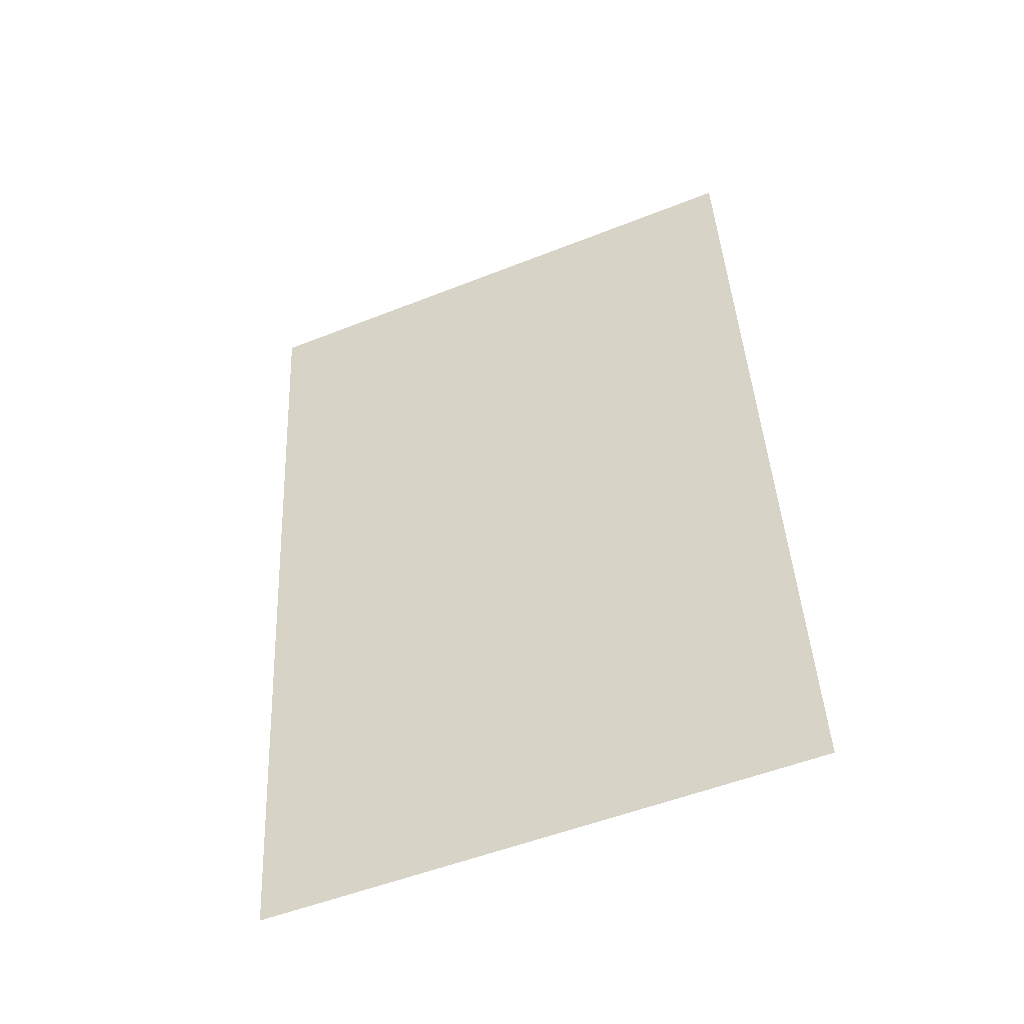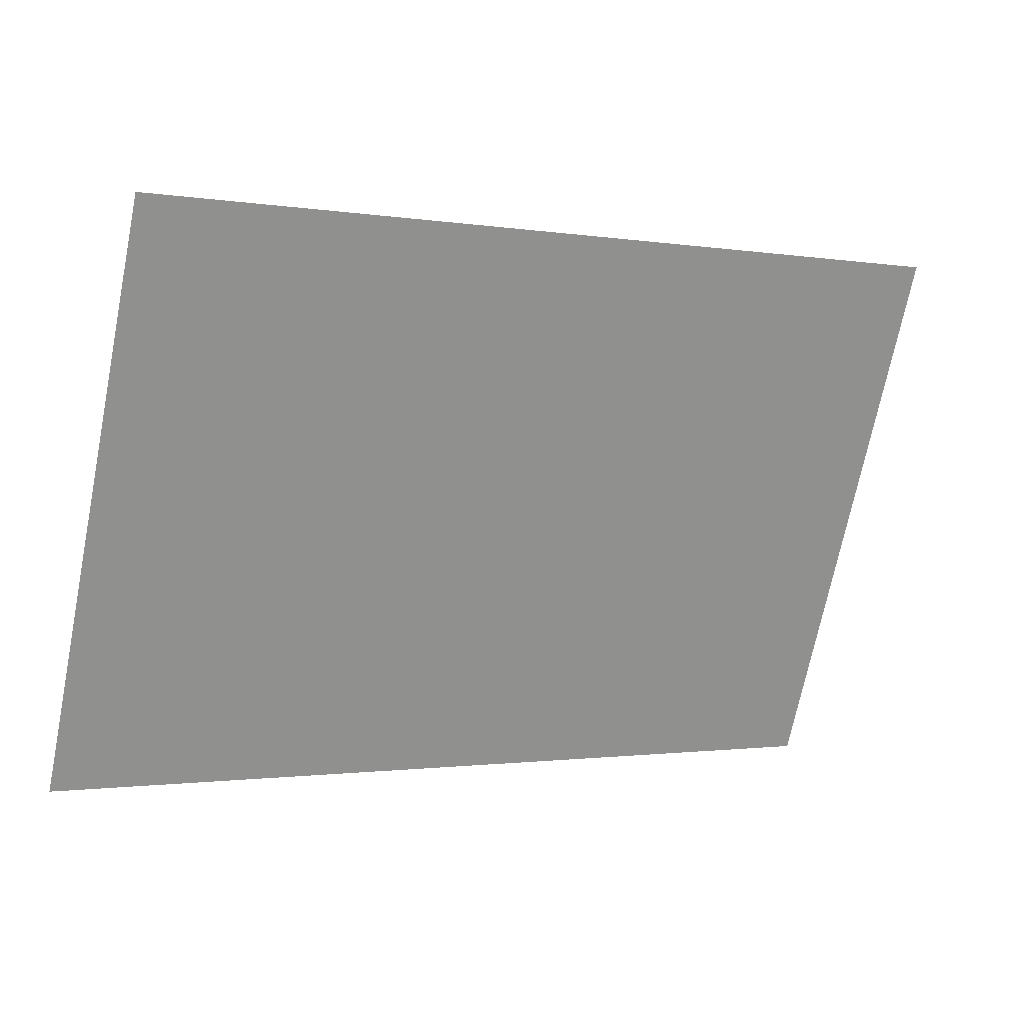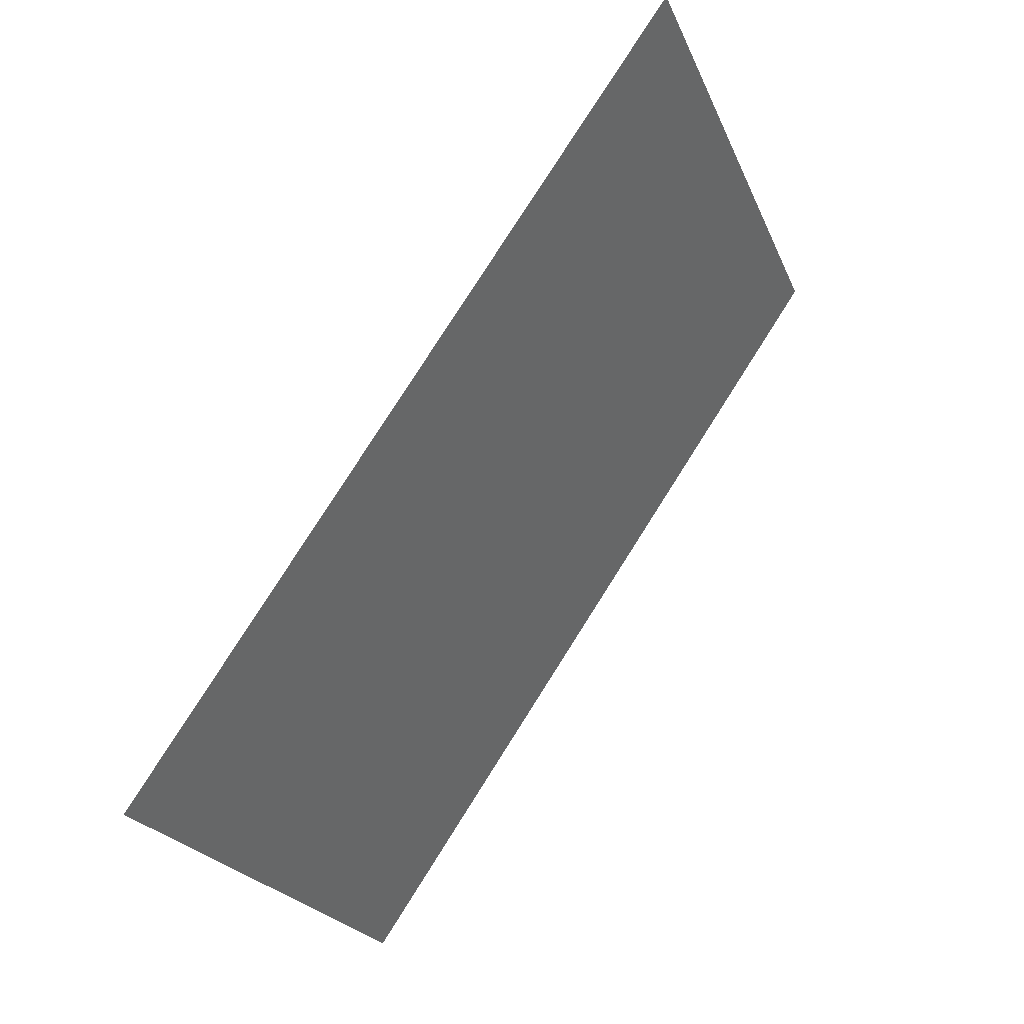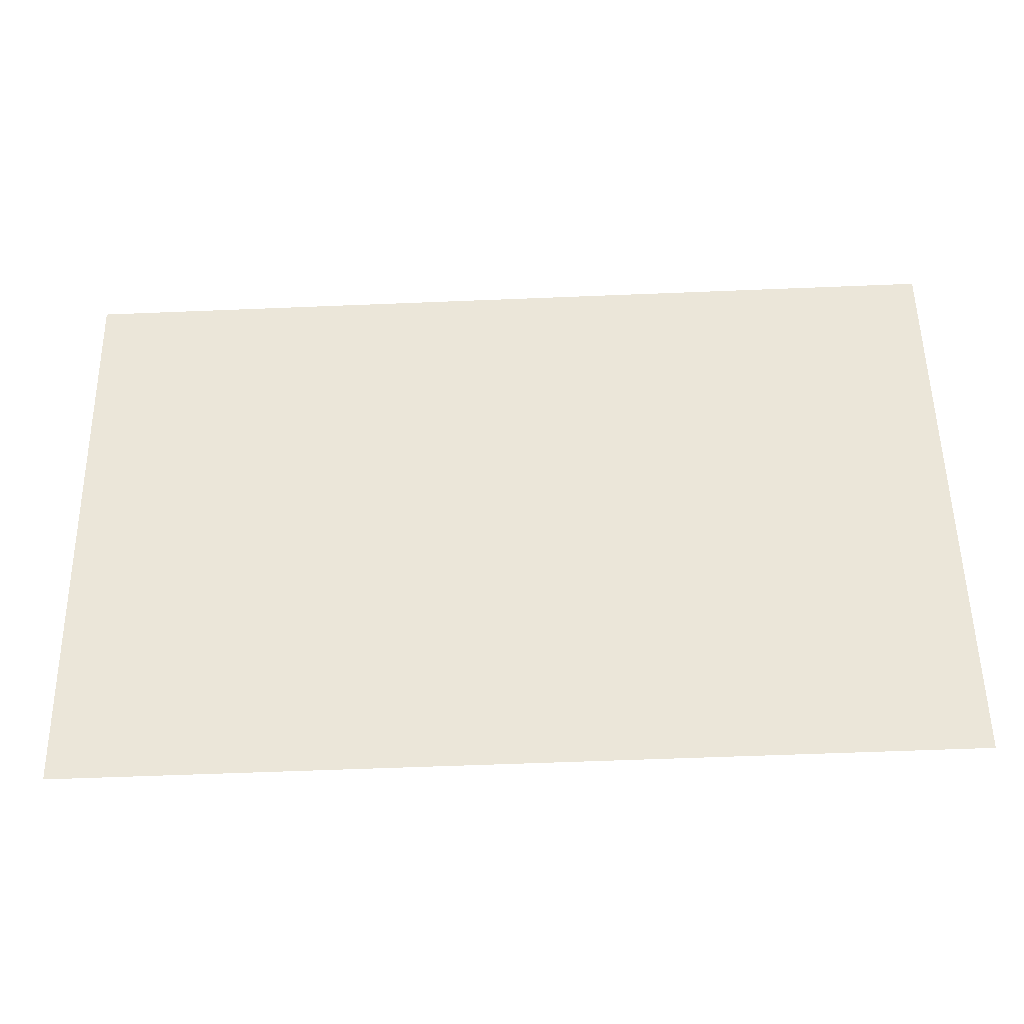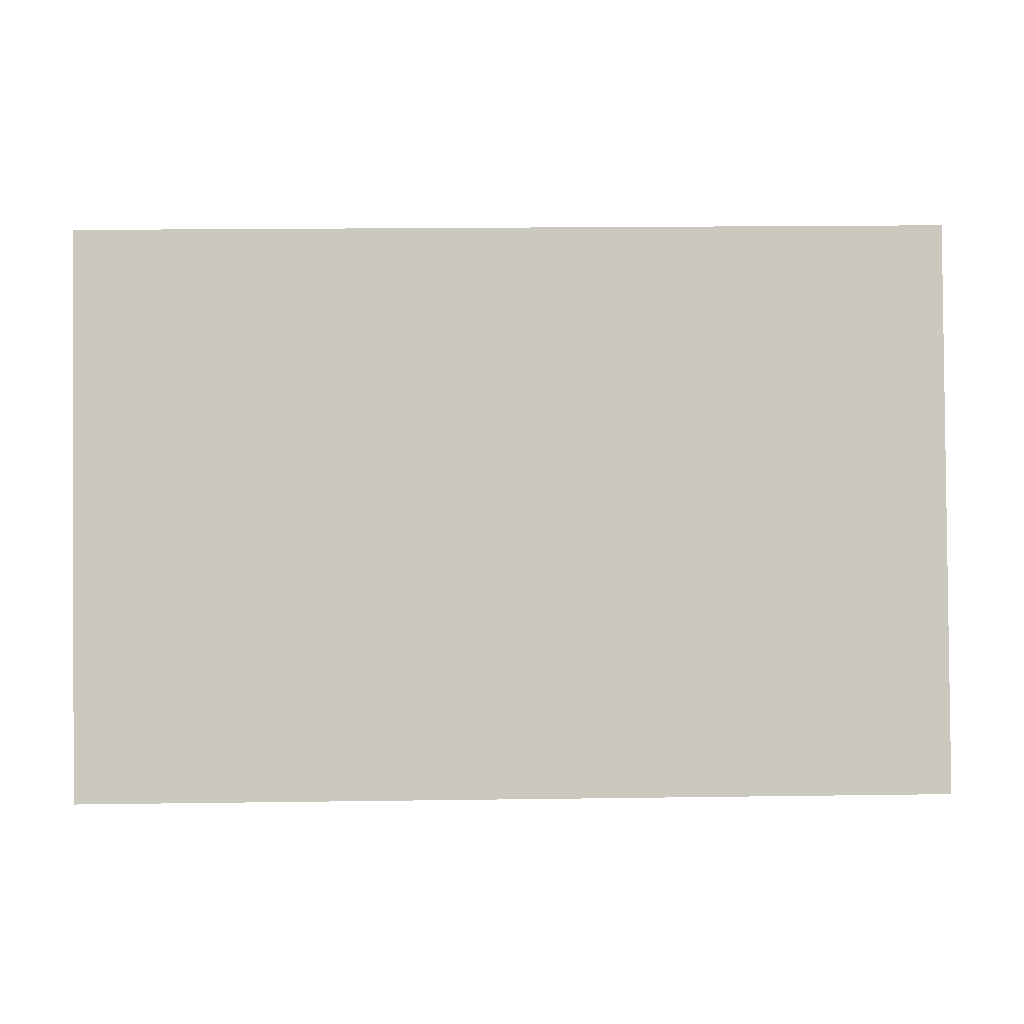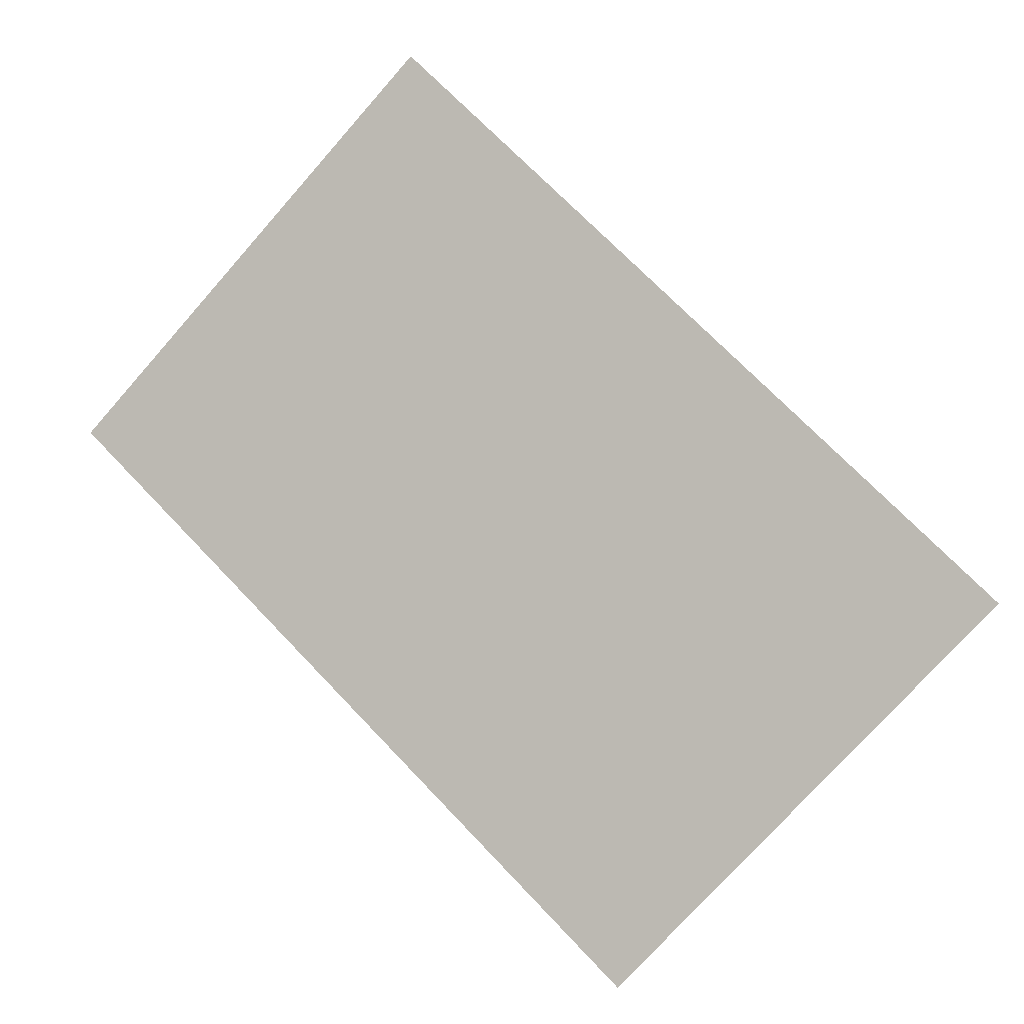
<metadata>
{"format":"obj","ext":"obj","renderer":"f3d","projection":"perspective","resolution":1024,"background":"white","views":[{"elev":43.8,"azim":-92.9,"up":"+Z"},{"elev":-1.2,"azim":149.1,"up":"+Y"},{"elev":79.3,"azim":-57.6,"up":"+Y"},{"elev":-59.0,"azim":-177.6,"up":"+Y"},{"elev":20.7,"azim":-1.4,"up":"+Y"},{"elev":72.6,"azim":-133.9,"up":"+Z"}]}
</metadata>
<code>
v -0.6249 0.5971 -0.5148
v 0.6314 0.5971 -0.5148
v -0.6249 -0.1616 -0.1965
v 0.6314 -0.1616 -0.1965
f 1 2 3
f 3 2 1
f 1 3 2
f 2 3 1
f 4 3 2
f 2 3 4
f 4 2 3
f 3 2 4

</code>
